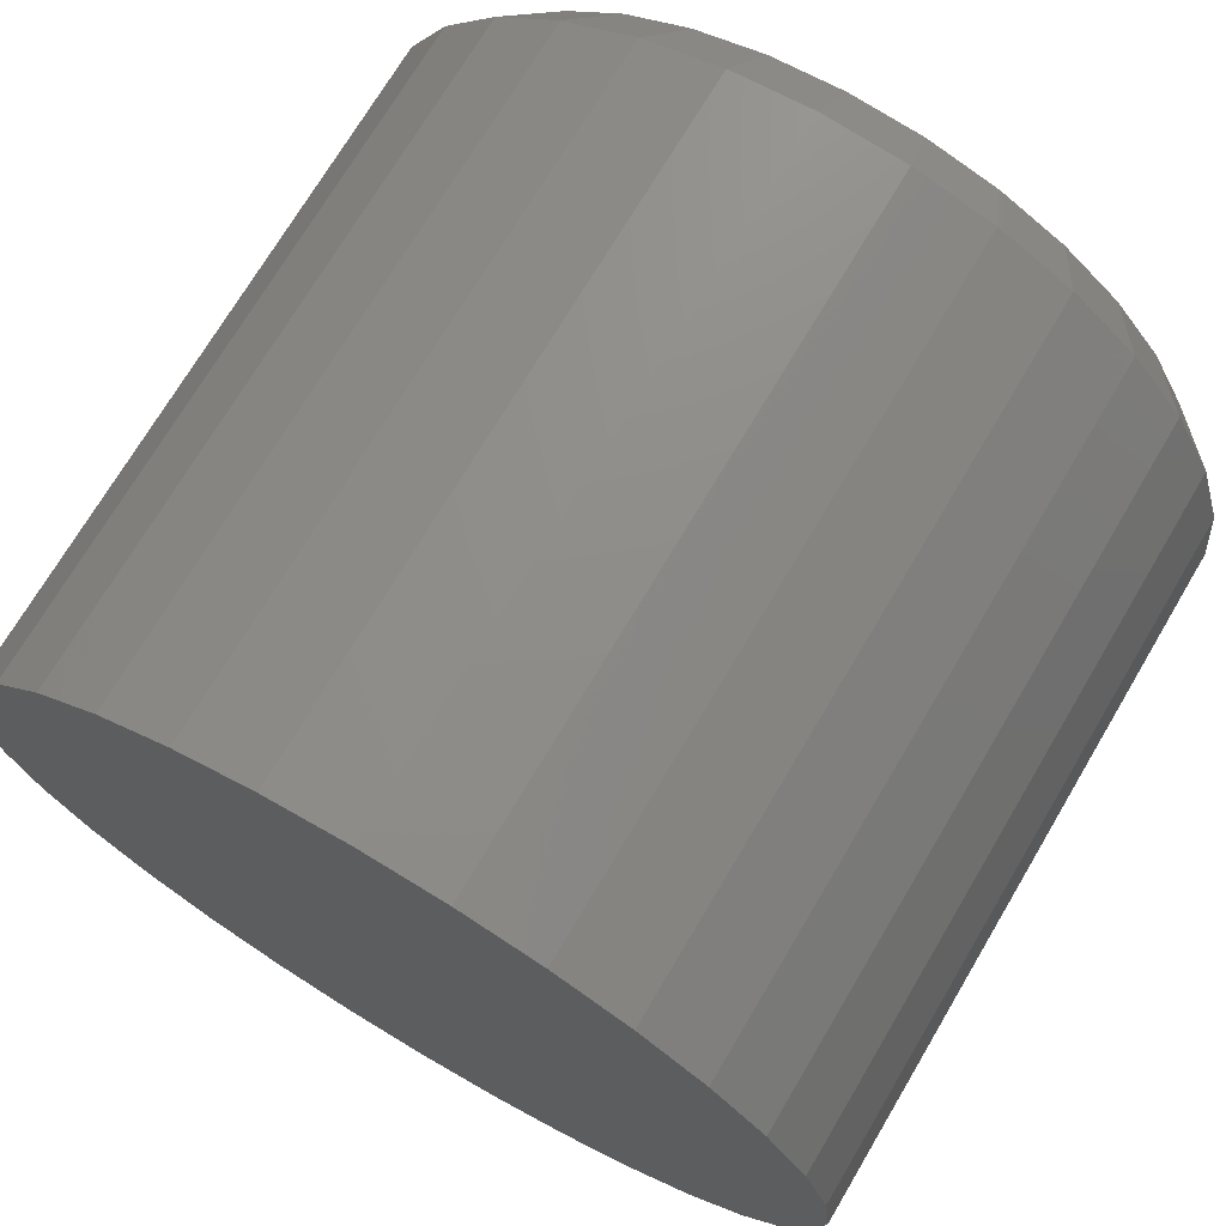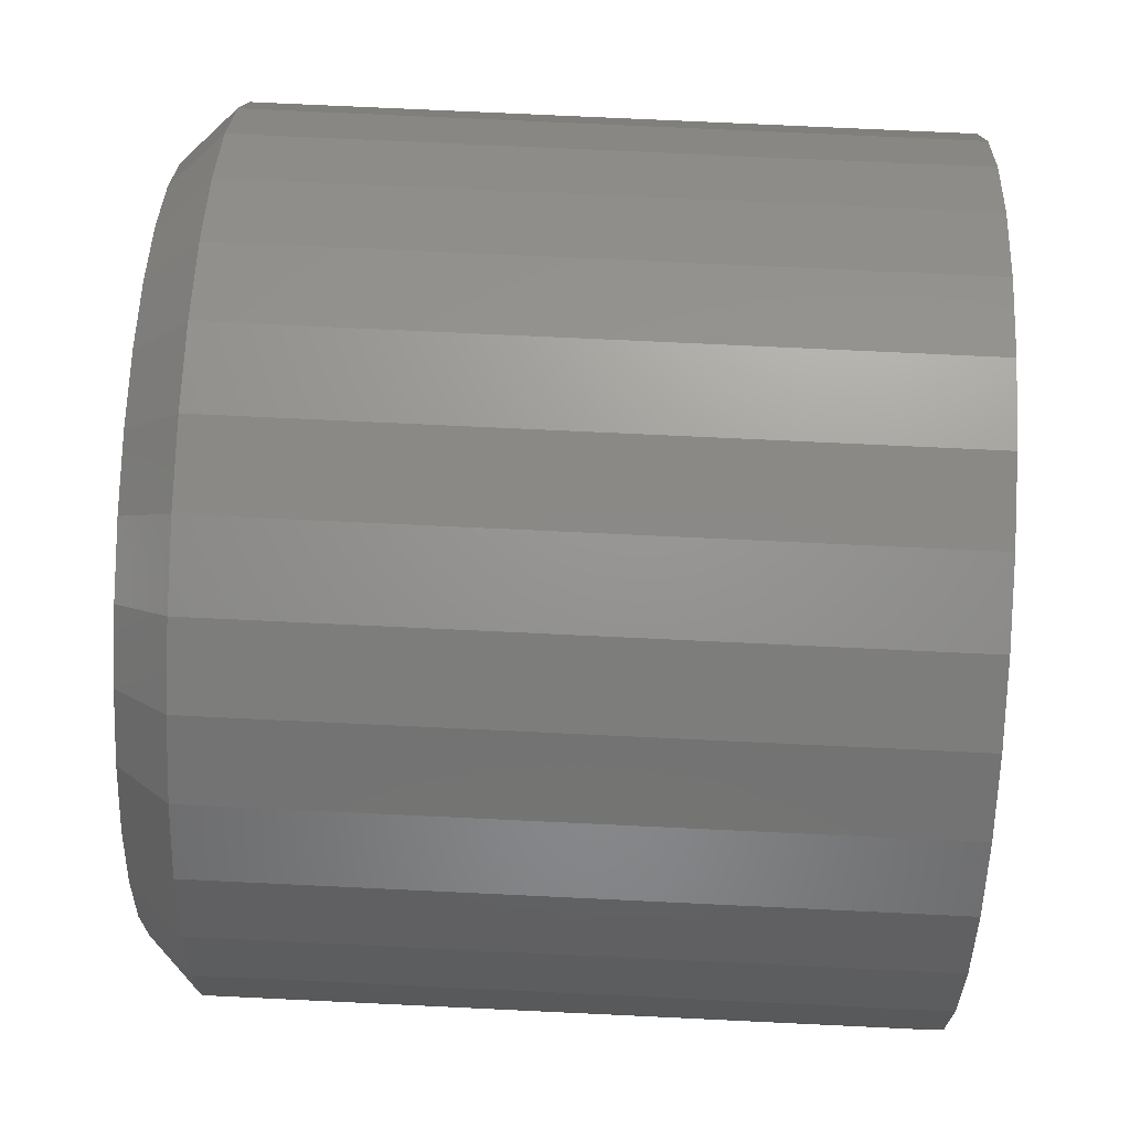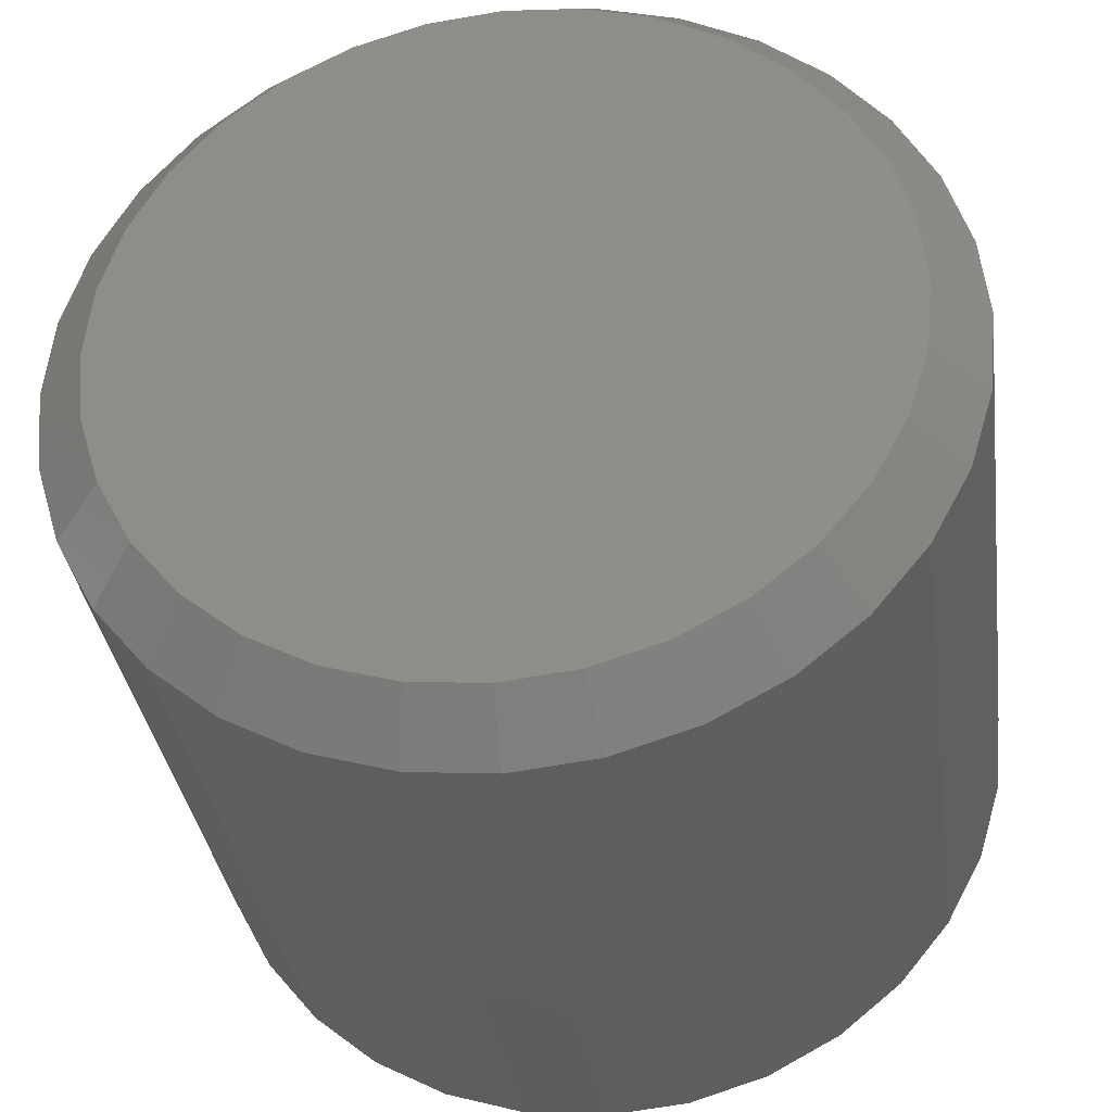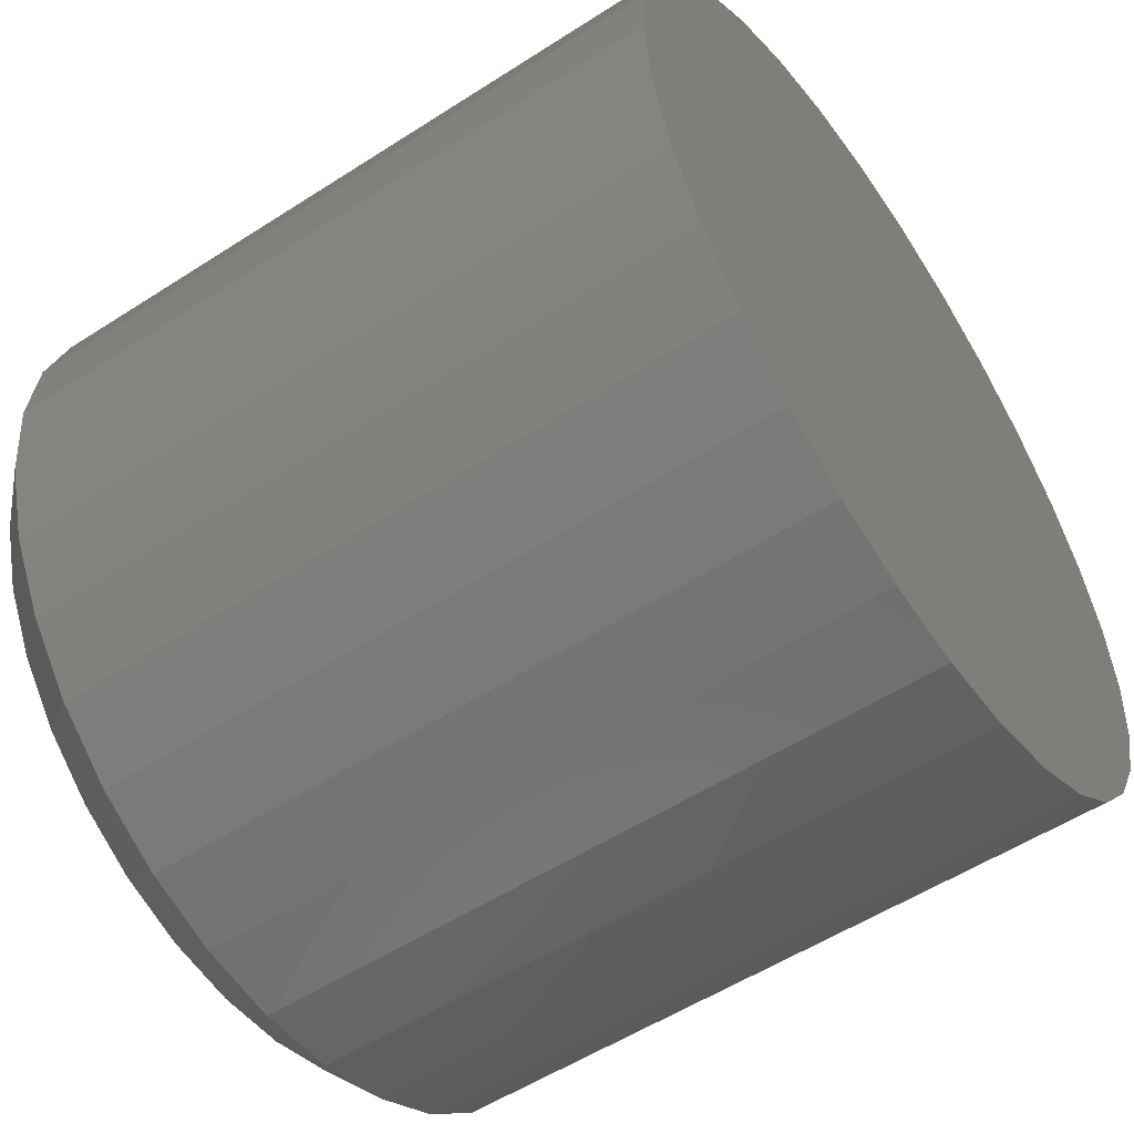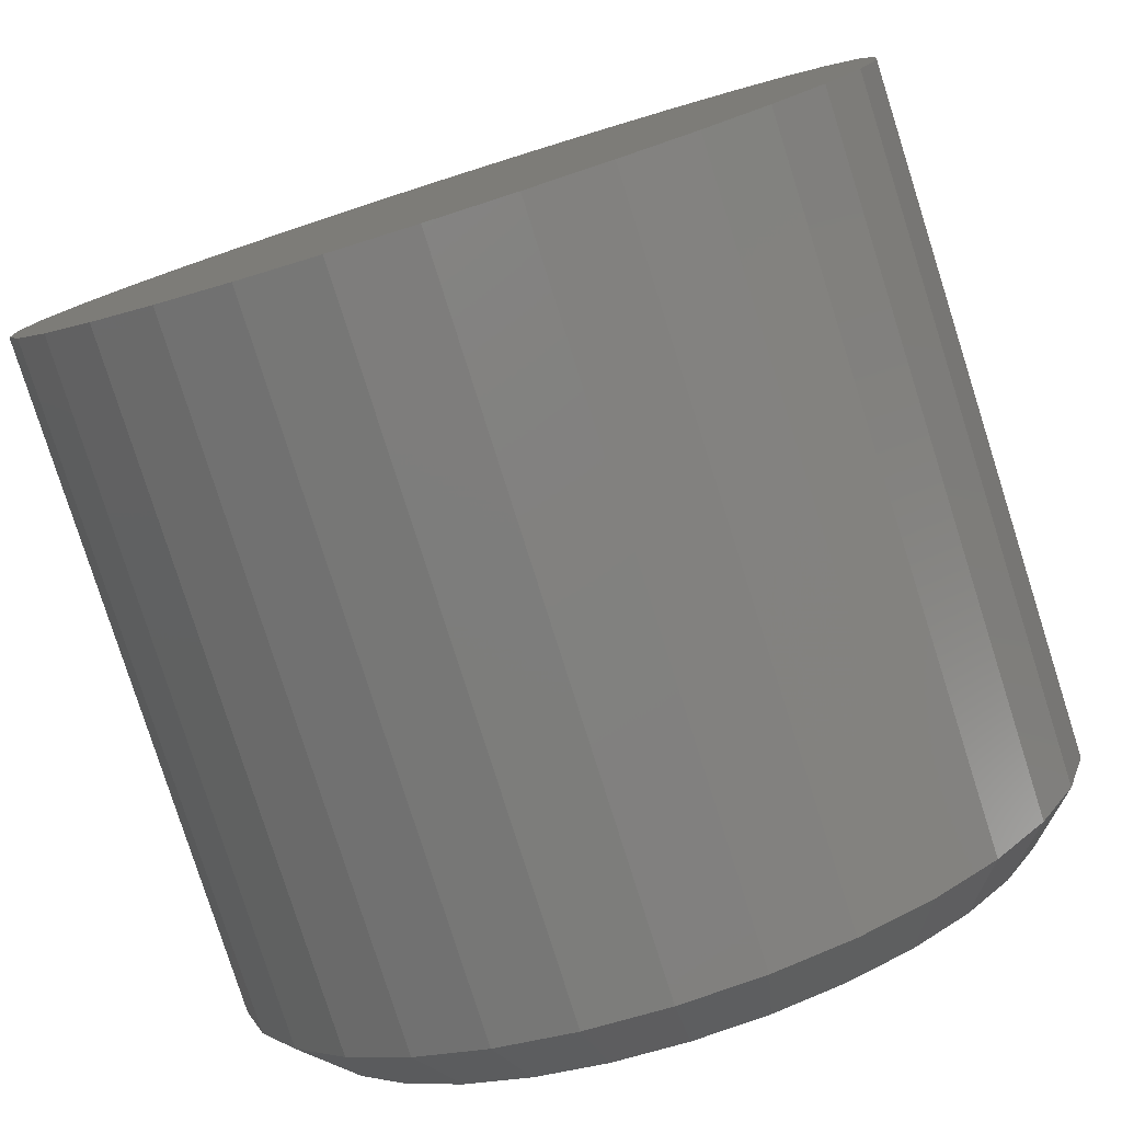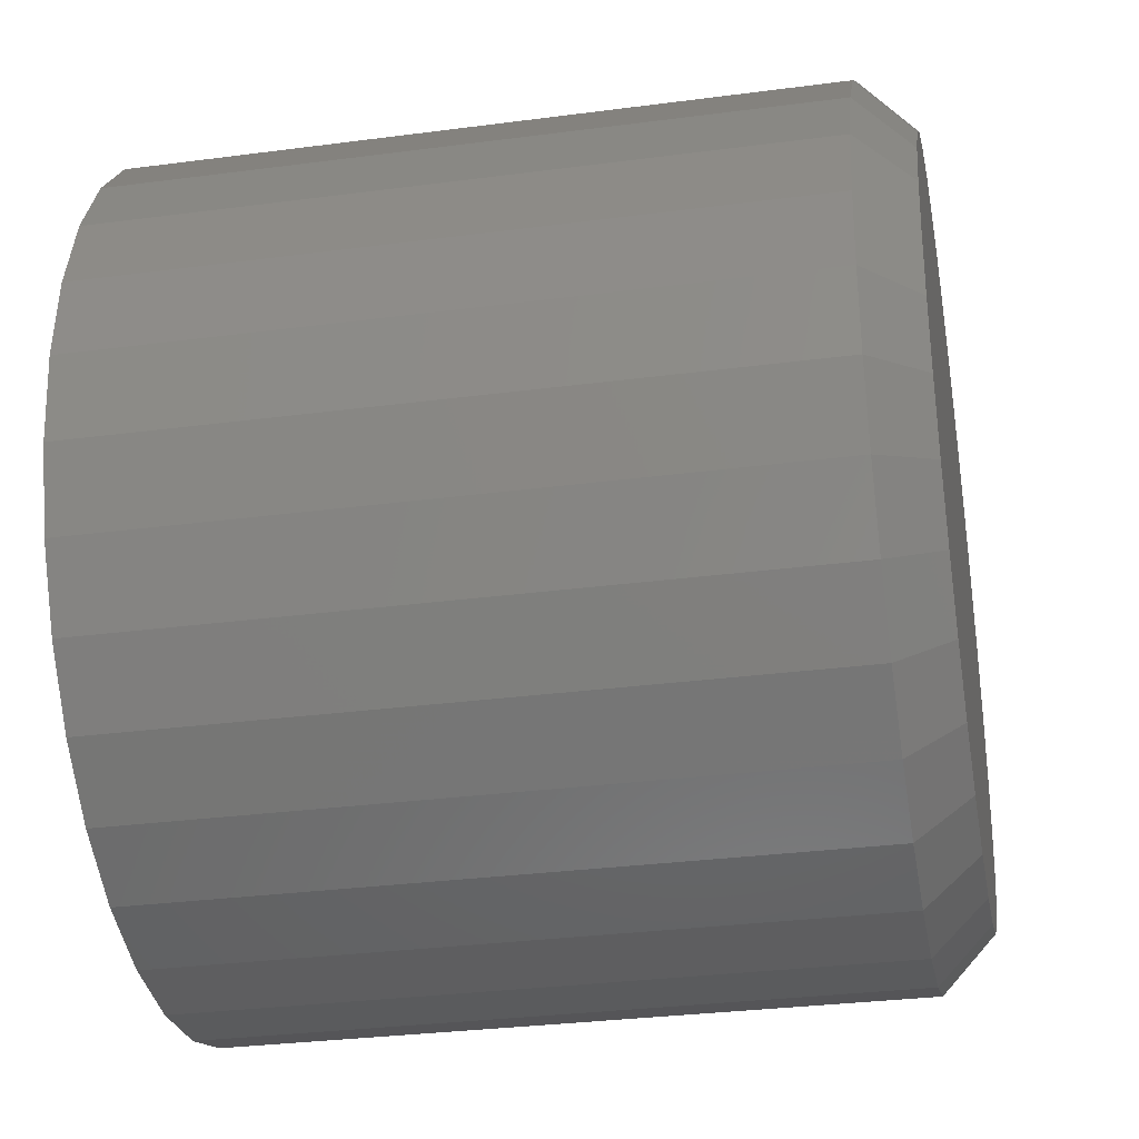
<metadata>
{"format":"stl","ext":"stl","renderer":"f3d","projection":"perspective","resolution":1024,"background":"white","views":[{"elev":71.8,"azim":30.6,"up":"+Y"},{"elev":75.1,"azim":-87.3,"up":"+Y"},{"elev":-34.5,"azim":-172.2,"up":"+Y"},{"elev":-54.8,"azim":-55.7,"up":"+Y"},{"elev":-79.6,"azim":17.6,"up":"+Y"},{"elev":-31.2,"azim":100.6,"up":"+Y"}]}
</metadata>
<code>
# stl→obj: 96 verts, 188 faces
v 0.4026 -0.3394 0
v 0.4134 -0.3405 0
v 0.3918 -0.3405 0
v 0.3815 -0.3436 0
v 0.4238 -0.3436 0
v 0.3719 -0.3487 0
v 0.4334 -0.3487 0
v 0.3635 -0.3556 0
v 0.4418 -0.3556 0
v 0.3566 -0.364 0
v 0.4486 -0.364 0
v 0.3515 -0.3736 0
v 0.4538 -0.3736 0
v 0.4486 -0.4255 0
v 0.3566 -0.4255 0
v 0.4538 -0.4159 0
v 0.3635 -0.4339 0
v 0.4418 -0.4339 0
v 0.3719 -0.4408 0
v 0.4334 -0.4408 0
v 0.3815 -0.4459 0
v 0.4238 -0.4459 0
v 0.3918 -0.449 0
v 0.4134 -0.449 0
v 0.4026 -0.4501 0
v 0.3515 -0.4159 0
v 0.3483 -0.4055 0
v 0.4569 -0.4055 0
v 0.3473 -0.3947 0
v 0.458 -0.3947 0
v 0.3483 -0.3839 0
v 0.4569 -0.3839 0
v 0.4658 -0.3947 0.007812
v 0.4658 -0.3947 0.1094
v 0.4646 -0.4071 0.007812
v 0.4646 -0.4071 0.1094
v 0.461 -0.4189 0.007812
v 0.461 -0.4189 0.1094
v 0.4551 -0.4298 0.007812
v 0.4551 -0.4298 0.1094
v 0.4473 -0.4394 0.007812
v 0.4473 -0.4394 0.1094
v 0.4377 -0.4473 0.007812
v 0.4377 -0.4473 0.1094
v 0.4268 -0.4531 0.007812
v 0.4268 -0.4531 0.1094
v 0.415 -0.4567 0.007812
v 0.415 -0.4567 0.1094
v 0.4026 -0.4579 0.007812
v 0.4026 -0.4579 0.1094
v 0.3903 -0.4567 0.007812
v 0.3903 -0.4567 0.1094
v 0.3785 -0.4531 0.007812
v 0.3785 -0.4531 0.1094
v 0.3675 -0.4473 0.007812
v 0.3675 -0.4473 0.1094
v 0.358 -0.4394 0.007812
v 0.358 -0.4394 0.1094
v 0.3501 -0.4298 0.007812
v 0.3501 -0.4298 0.1094
v 0.3443 -0.4189 0.007812
v 0.3443 -0.4189 0.1094
v 0.3407 -0.4071 0.007812
v 0.3407 -0.4071 0.1094
v 0.3395 -0.3947 0.007812
v 0.3395 -0.3947 0.1094
v 0.3407 -0.3824 0.007812
v 0.3407 -0.3824 0.1094
v 0.3443 -0.3706 0.007812
v 0.3443 -0.3706 0.1094
v 0.3501 -0.3596 0.007812
v 0.3501 -0.3596 0.1094
v 0.358 -0.3501 0.007812
v 0.358 -0.3501 0.1094
v 0.3675 -0.3422 0.007812
v 0.3675 -0.3422 0.1094
v 0.3785 -0.3364 0.007812
v 0.3785 -0.3364 0.1094
v 0.3903 -0.3328 0.007812
v 0.3903 -0.3328 0.1094
v 0.4026 -0.3316 0.007812
v 0.4026 -0.3316 0.1094
v 0.415 -0.3328 0.007812
v 0.415 -0.3328 0.1094
v 0.4268 -0.3364 0.007812
v 0.4268 -0.3364 0.1094
v 0.4377 -0.3422 0.007812
v 0.4377 -0.3422 0.1094
v 0.4473 -0.3501 0.007812
v 0.4473 -0.3501 0.1094
v 0.4551 -0.3596 0.007812
v 0.4551 -0.3596 0.1094
v 0.461 -0.3706 0.007812
v 0.461 -0.3706 0.1094
v 0.4646 -0.3824 0.007812
v 0.4646 -0.3824 0.1094
f 1 2 3
f 4 3 2
f 5 4 2
f 6 4 5
f 7 6 5
f 8 6 7
f 9 8 7
f 10 8 9
f 11 10 9
f 12 10 11
f 13 12 11
f 14 15 16
f 17 15 14
f 18 17 14
f 19 17 18
f 20 19 18
f 21 19 20
f 22 21 20
f 23 21 22
f 24 23 22
f 25 23 24
f 15 26 16
f 16 26 27
f 16 27 28
f 28 27 29
f 28 29 30
f 30 29 31
f 30 31 32
f 32 31 12
f 32 12 13
f 33 34 35
f 35 34 36
f 35 36 37
f 37 36 38
f 37 38 39
f 39 38 40
f 39 40 41
f 41 40 42
f 41 42 43
f 43 42 44
f 43 44 45
f 45 44 46
f 45 46 47
f 47 46 48
f 47 48 49
f 49 48 50
f 49 50 51
f 51 50 52
f 51 52 53
f 53 52 54
f 53 54 55
f 55 54 56
f 55 56 57
f 57 56 58
f 57 58 59
f 59 58 60
f 59 60 61
f 61 60 62
f 61 62 63
f 63 62 64
f 63 64 65
f 65 64 66
f 65 66 67
f 67 66 68
f 67 68 69
f 69 68 70
f 69 70 71
f 71 70 72
f 71 72 73
f 73 72 74
f 73 74 75
f 75 74 76
f 75 76 77
f 77 76 78
f 77 78 79
f 79 78 80
f 79 80 81
f 81 80 82
f 81 82 83
f 83 82 84
f 83 84 85
f 85 84 86
f 85 86 87
f 87 86 88
f 87 88 89
f 89 88 90
f 89 90 91
f 91 90 92
f 91 92 93
f 93 92 94
f 93 94 95
f 95 94 96
f 95 96 33
f 33 96 34
f 30 95 33
f 30 32 95
f 65 31 29
f 65 67 31
f 13 93 95
f 13 95 32
f 11 89 91
f 91 93 11
f 11 93 13
f 5 85 87
f 5 87 7
f 87 9 7
f 2 81 83
f 83 85 2
f 2 85 5
f 4 77 79
f 4 79 3
f 79 1 3
f 6 73 75
f 75 77 6
f 6 77 4
f 12 69 71
f 12 71 10
f 71 8 10
f 67 69 31
f 31 69 12
f 89 11 9
f 9 87 89
f 81 2 1
f 1 79 81
f 73 6 8
f 8 71 73
f 29 63 65
f 29 27 63
f 33 28 30
f 33 35 28
f 26 61 63
f 26 63 27
f 15 57 59
f 59 61 15
f 15 61 26
f 21 53 55
f 21 55 19
f 55 17 19
f 23 49 51
f 51 53 23
f 23 53 21
f 22 45 47
f 22 47 24
f 47 25 24
f 20 41 43
f 43 45 20
f 20 45 22
f 16 37 39
f 16 39 14
f 39 18 14
f 35 37 28
f 28 37 16
f 57 15 17
f 17 55 57
f 49 23 25
f 25 47 49
f 41 20 18
f 18 39 41
f 80 84 82
f 84 80 78
f 84 78 86
f 86 78 76
f 86 76 88
f 88 76 74
f 88 74 90
f 90 74 72
f 90 72 92
f 40 58 42
f 42 58 56
f 42 56 44
f 44 56 54
f 44 54 46
f 46 54 52
f 46 52 48
f 48 52 50
f 92 72 94
f 94 72 70
f 94 70 96
f 96 70 68
f 96 68 34
f 34 68 66
f 34 66 36
f 36 66 64
f 36 64 38
f 38 64 62
f 38 62 40
f 40 62 60
f 40 60 58

</code>
